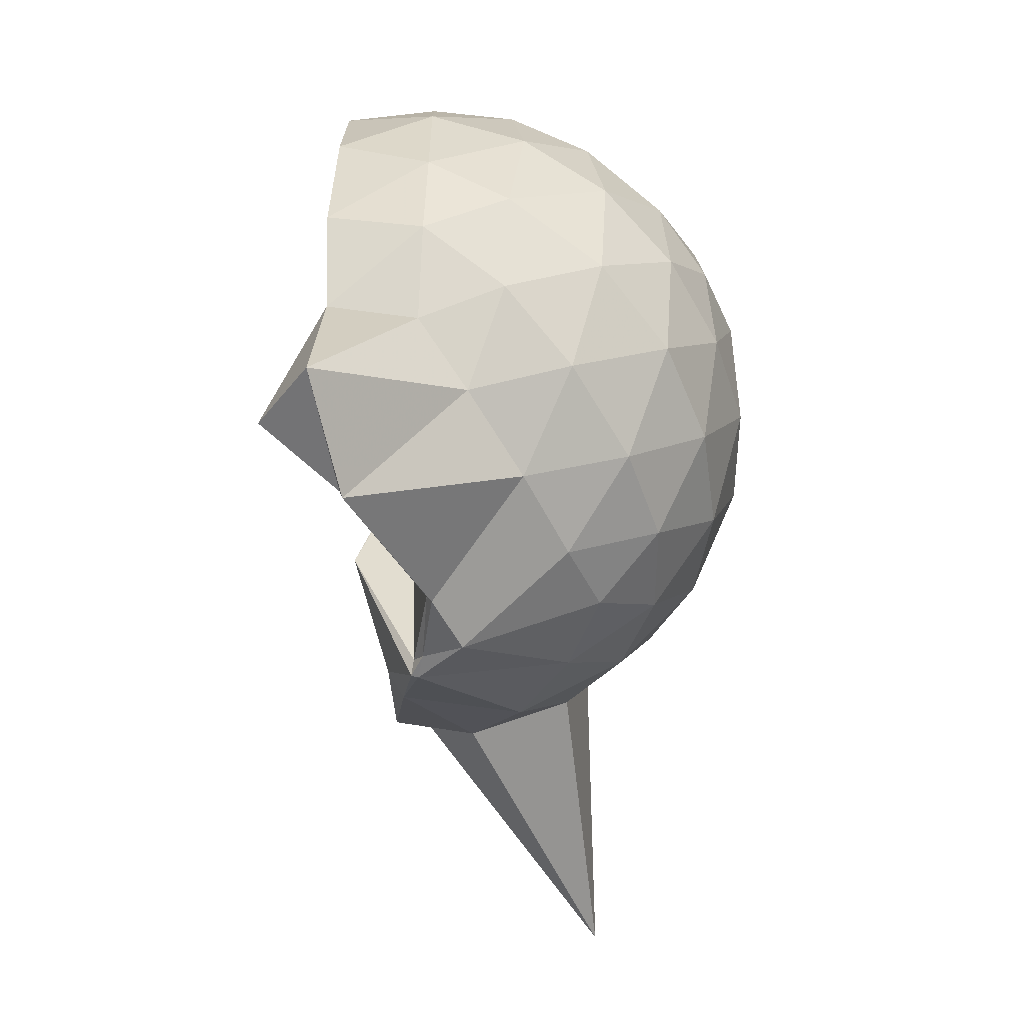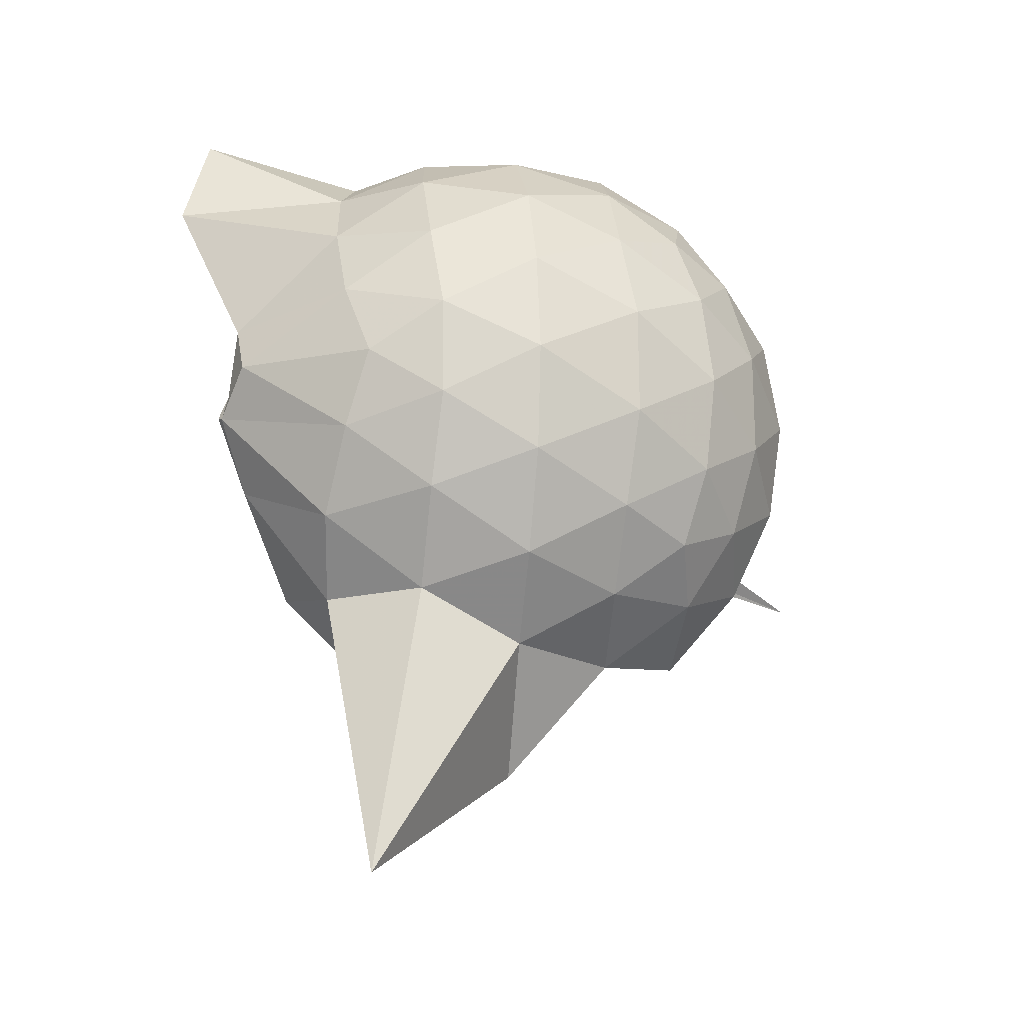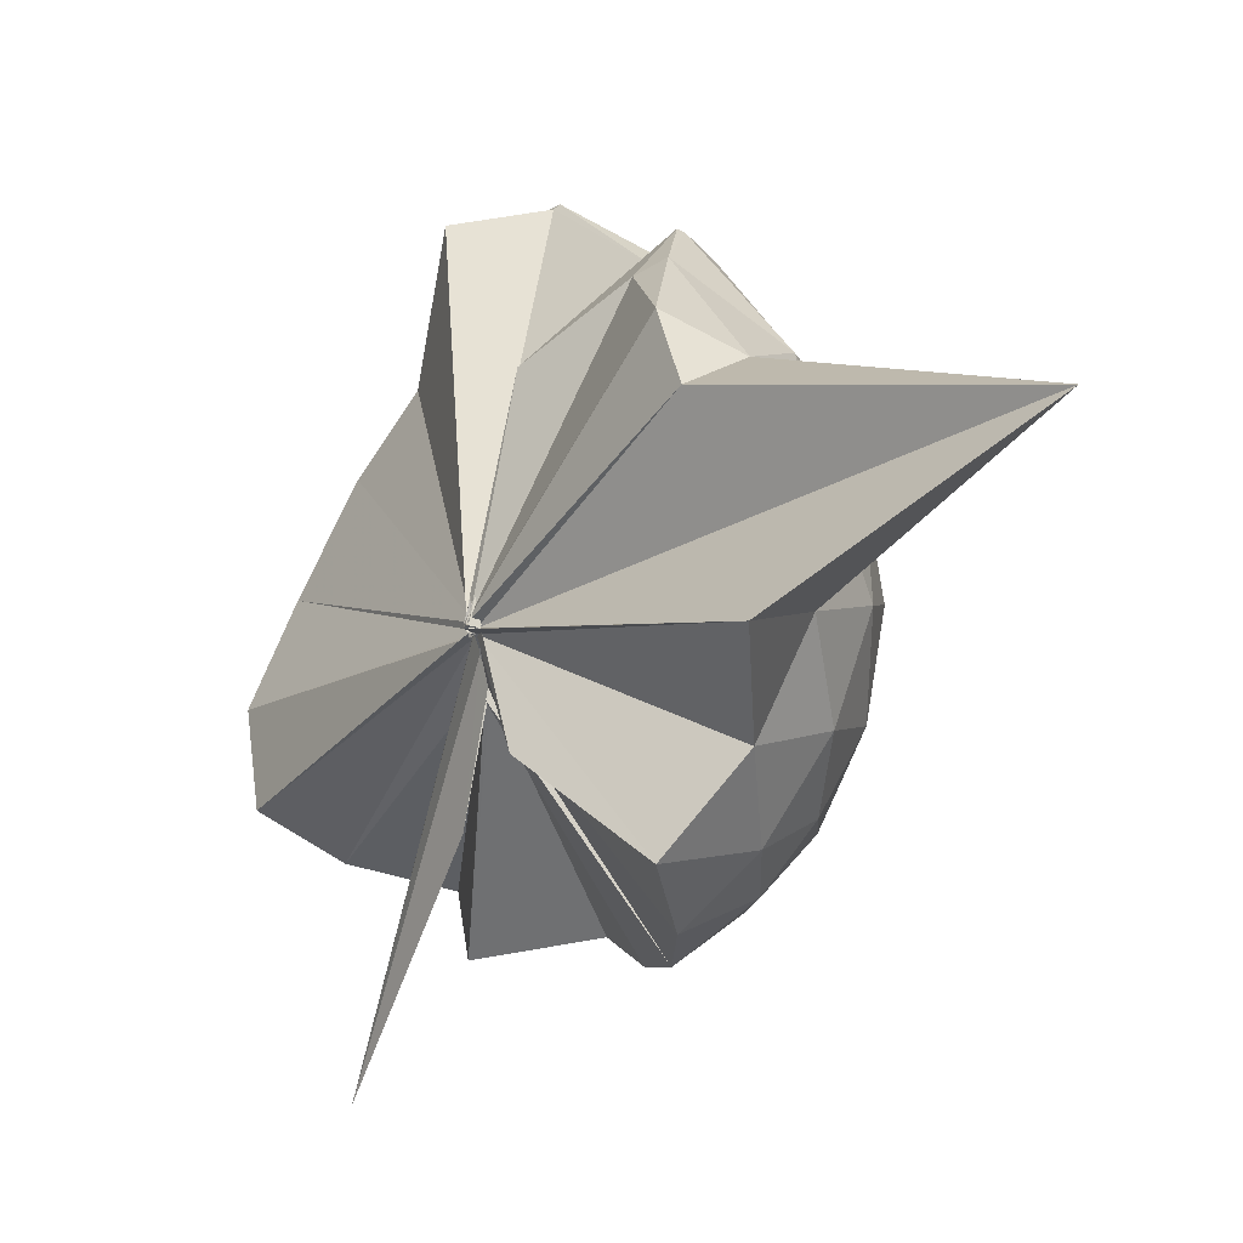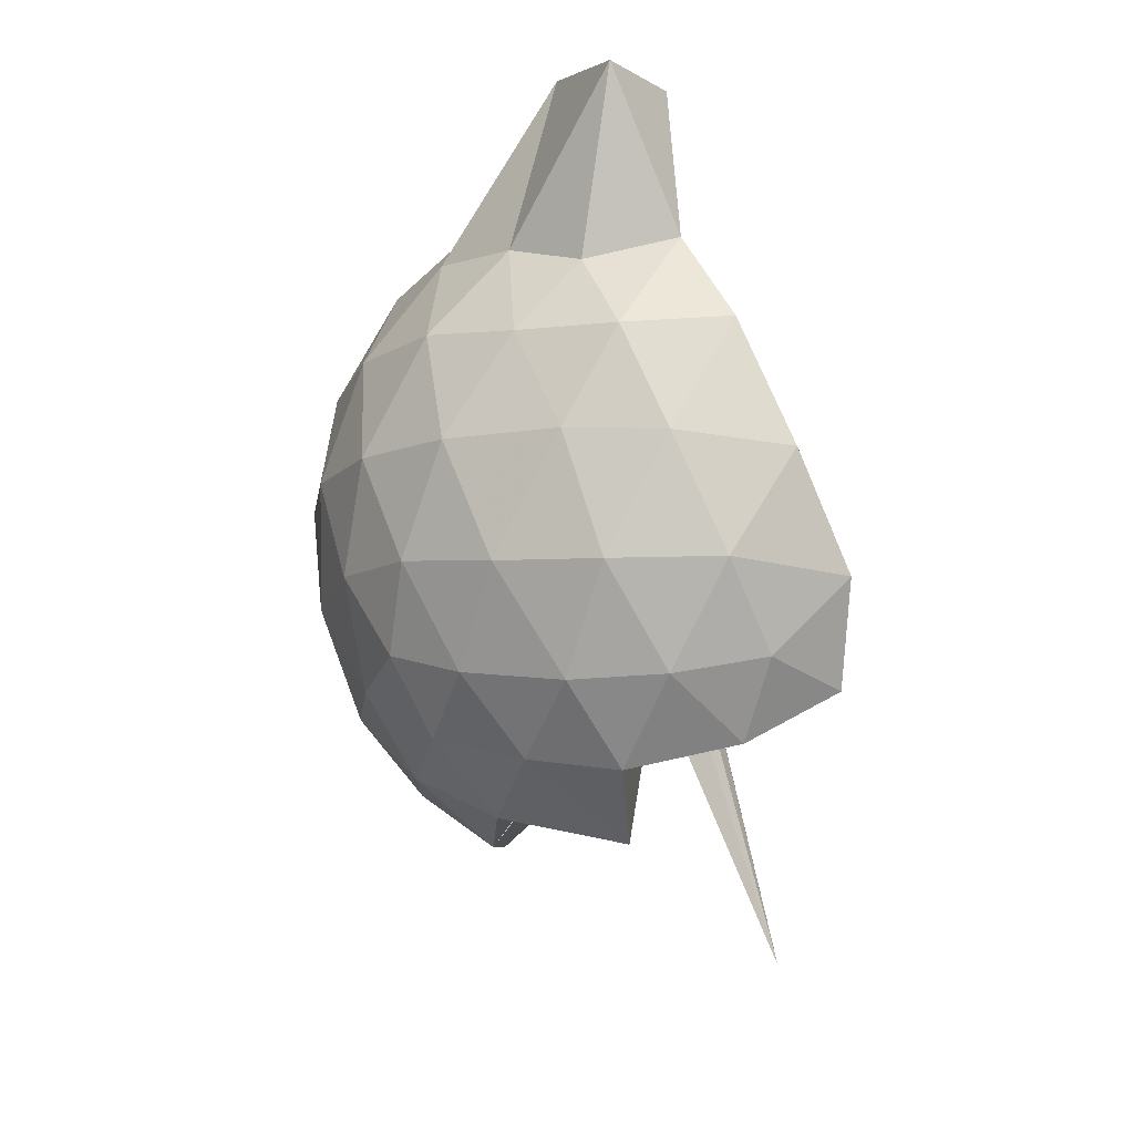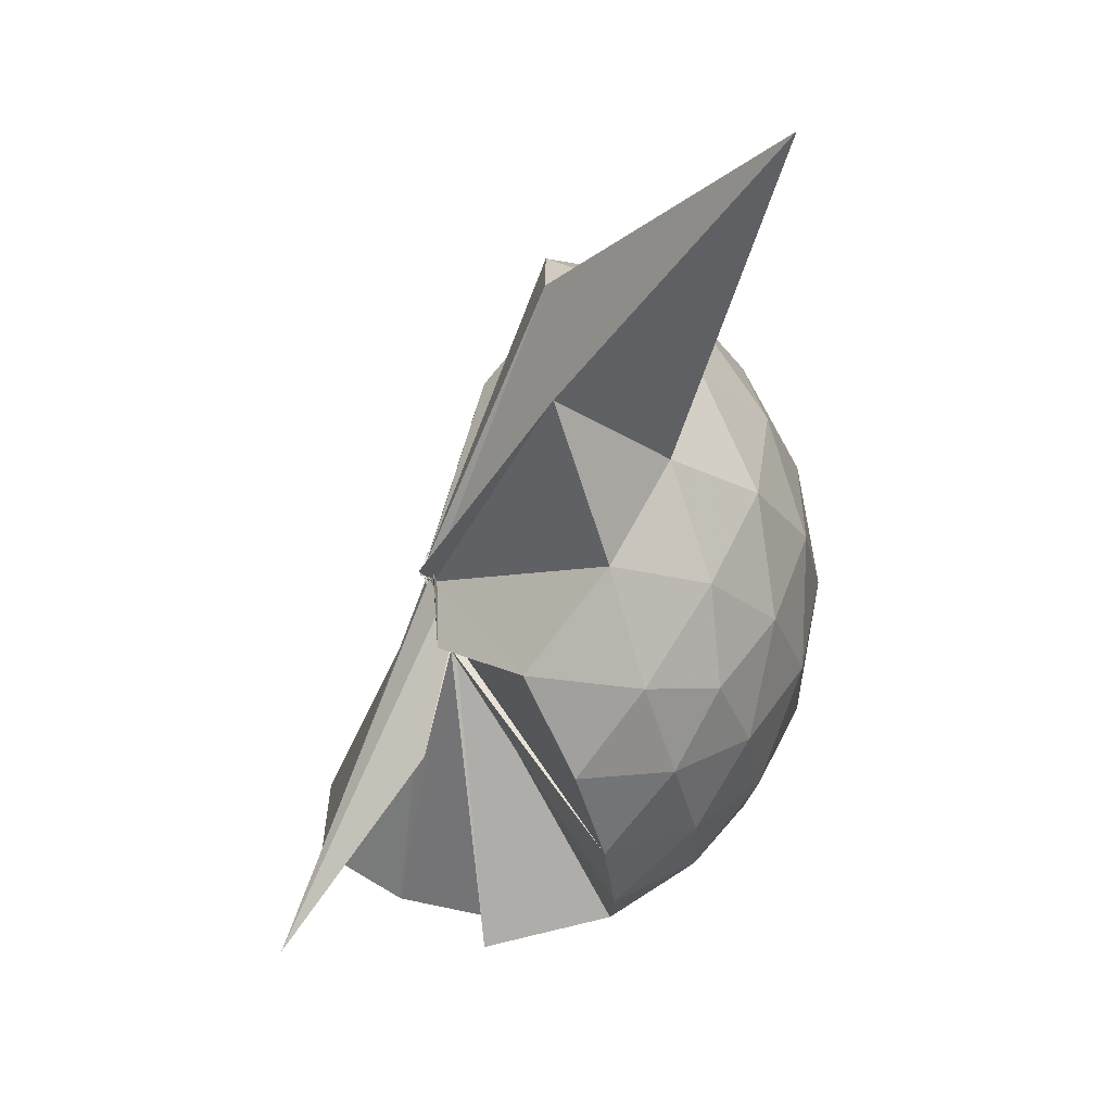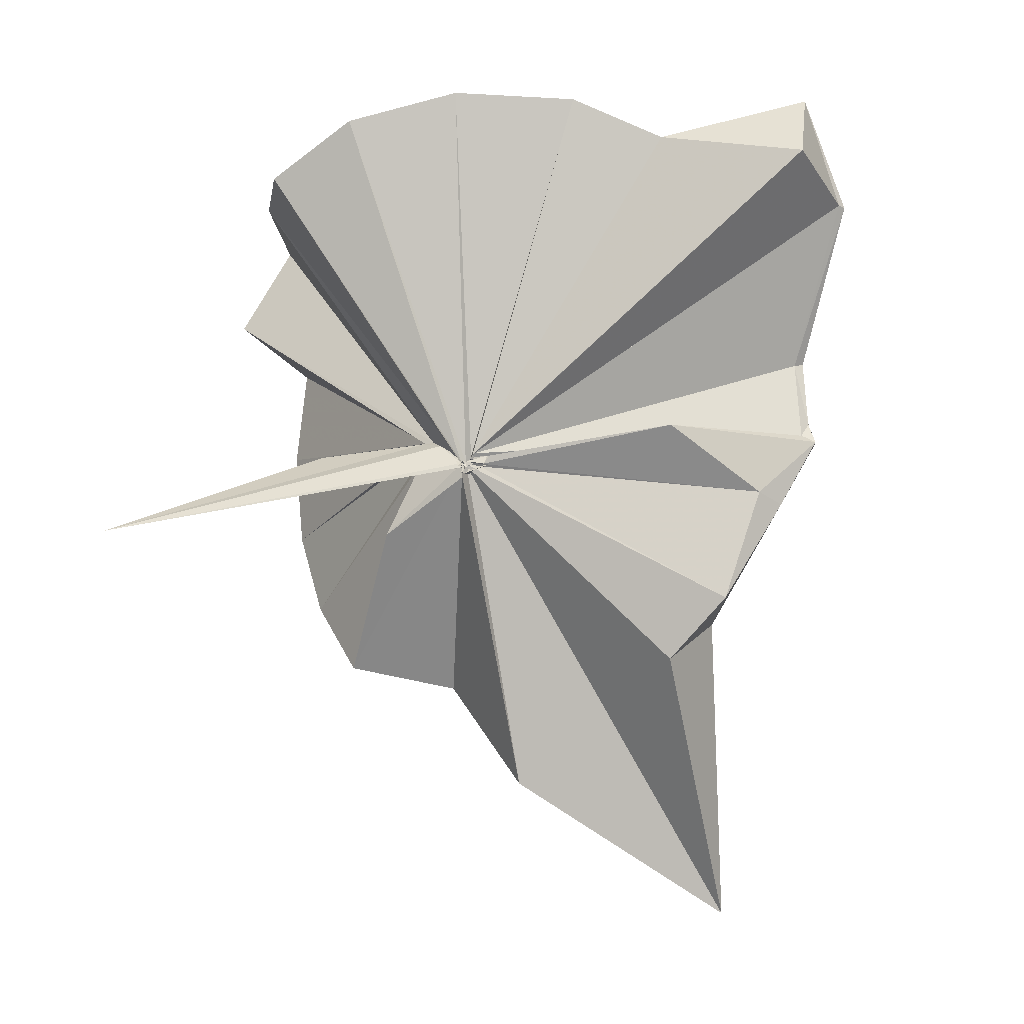
<metadata>
{"format":"obj","ext":"obj","renderer":"f3d","projection":"perspective","resolution":1024,"background":"white","views":[{"elev":40.6,"azim":28.7,"up":"+Y"},{"elev":-18.0,"azim":80.1,"up":"+Y"},{"elev":1.0,"azim":-16.4,"up":"+Z"},{"elev":76.2,"azim":-176.3,"up":"+Y"},{"elev":-23.8,"azim":1.8,"up":"+Z"},{"elev":-12.3,"azim":-67.7,"up":"+Y"}]}
</metadata>
<code>
v -0.05114 -0.454 0.8656
v 0.01027 -0.3829 0.6875
v 0.8658 -0.2589 1.383
v 0.796 -0.04175 1.452
v 0.6622 0.1935 1.47
v 0.4757 0.4046 1.445
v 0.2865 0.5384 1.381
v 0.04063 0.5397 1.456
v -0.05044 -0.4405 0.8614
v -0.05042 -0.4556 0.8549
v -0.03947 -0.4524 0.849
v -0.05359 -0.462 0.8472
v -0.04373 -0.4651 0.8421
v -0.07211 -0.4813 0.8472
v -0.06043 -0.4764 0.8696
v -0.04842 -0.477 0.8571
v -0.04779 -0.4757 0.9149
v -0.0743 -0.4691 0.839
v 0.277 -1.059 1.381
v 0.4799 -0.9271 1.454
v 0.6615 -0.7178 1.482
v 0.7985 -0.4796 1.441
v 0.944 -0.1202 1.174
v 0.8523 0.1463 1.202
v 0.67 0.3979 1.204
v 0.4413 0.5685 1.172
v 0.1828 0.6809 1.171
v -0.1012 0.648 1.218
v -0.03332 -0.4435 0.8486
v -0.02975 -0.4585 0.8444
v -0.05899 -0.4667 0.8366
v -0.05858 -0.4733 0.8372
v -0.04317 -0.4651 0.8421
v -0.07513 -0.4747 0.8369
v -0.07187 -0.483 0.8465
v -0.06983 -0.5022 0.8446
v -0.0365 -0.4971 0.845
v -0.04287 -0.4727 0.8374
v 0.8751 -1.806 1.347
v 0.6715 -0.9292 1.192
v 0.8508 -0.6699 1.19
v 0.9427 -0.4049 1.171
v 0.9497 0.0373 0.8932
v 0.8163 0.3081 0.8935
v 0.6007 0.5212 0.8945
v 0.3065 0.6579 0.9021
v 0.0442 0.7011 0.9024
v -0.2645 0.6575 0.8915
v -0.02931 -0.4562 0.8289
v -0.05594 -0.4601 0.8305
v -0.06166 -0.4727 0.8347
v -0.05185 -0.4709 0.8343
v -0.07167 -0.4726 0.836
v -0.04792 -0.4688 0.8337
v -0.07047 -0.4935 0.8402
v -0.04218 -0.4999 0.8394
v -0.07787 -0.5 0.8359
v 0.3098 -1.419 0.8688
v 0.5865 -1.065 0.8827
v 0.8099 -0.8437 0.8922
v 0.9469 -0.5668 0.8903
v 0.9967 -0.2648 0.8911
v 0.8511 0.1625 0.6133
v 0.6865 0.3945 0.6096
v 0.4546 0.5543 0.5862
v 0.1838 0.6447 0.5875
v -0.1152 0.655 0.6099
v -0.4174 0.5516 0.6034
v -0.04461 -0.4555 0.8193
v -0.03392 -0.4651 0.8206
v -0.0389 -0.457 0.8234
v -0.06297 -0.4757 0.8276
v -0.04048 -0.4713 0.821
v -0.05056 -0.4867 0.8436
v -0.05527 -0.4874 0.8461
v -0.03928 -0.492 0.8445
v -0.04041 -0.4617 0.823
v 0.4347 -1.09 0.587
v 0.6837 -0.9247 0.6088
v 0.8503 -0.6962 0.6052
v 0.9338 -0.4239 0.5803
v 0.9349 -0.1097 0.582
v 0.7095 0.2307 0.4002
v 0.5231 0.3693 0.3426
v 0.2576 0.4877 0.3168
v 0.007784 0.5393 0.3383
v -0.2357 0.5309 0.398
v -0.4194 0.4002 0.3484
v -0.06216 -0.4638 0.8247
v -0.04642 -0.4635 0.8245
v -0.06387 -0.4755 0.8177
v -0.03587 -0.4524 0.8137
v -0.05189 -0.4793 0.8238
v -0.05412 -0.4787 0.8243
v -0.03713 -0.4961 0.8329
v -0.01049 -0.6608 0.553
v 0.2249 -1.037 0.3277
v 0.5162 -0.9071 0.3396
v 0.7036 -0.7664 0.3942
v 0.7827 -0.5457 0.3387
v 0.8182 -0.2689 0.317
v 0.7854 0.01001 0.3429
v 0.6194 -0.2441 1.743
v 0.532 -0.09727 1.758
v 0.3861 0.3561 1.945
v 0.2466 0.6728 1.863
v 0.09708 0.4535 1.889
v -0.03715 -0.4492 0.8642
v -0.02963 -0.4602 0.8574
v -0.05352 -0.4668 0.8538
v -0.07318 -0.4678 0.8483
v -0.05917 -0.4719 0.8773
v -0.0458 -0.4807 0.8666
v -0.05098 -0.4803 0.8848
v 0.2722 -0.8811 1.563
v 0.396 -0.5782 1.711
v 0.5011 -0.3741 1.795
v 0.5082 -0.3027 1.776
v 0.5041 -0.1059 1.738
v 0.3699 0.3613 1.931
v -0.06017 -0.4397 0.8717
v -0.05225 -0.4507 0.8673
v -0.05155 -0.4484 0.9097
v -0.05861 -0.4734 0.9035
v -0.05347 -0.4742 0.8944
v 0.3167 -0.5503 1.665
v 0.4844 -0.3665 1.804
v 0.47 -0.3454 1.763
v -0.06075 -0.4401 0.8697
v -0.04936 -0.455 0.867
v -0.05347 -0.4504 0.9167
v 0.08232 -0.373 1.459
v 0.5901 0.1475 0.2067
v 0.3482 0.2727 0.1511
v 0.1051 0.3492 0.127
v -0.187 0.3943 0.2043
v -0.04147 -0.4508 0.8157
v -0.02822 -0.4579 0.8266
v -0.02866 -0.4266 0.7879
v -0.04938 -0.4645 0.8219
v -0.05085 -0.4776 0.8258
v -0.03478 -0.4846 0.8306
v 0.01123 -0.4336 0.6609
v 0.3444 -0.8148 0.1424
v 0.589 -0.6834 0.2052
v 0.6439 -0.4217 0.142
v 0.6445 -0.1175 0.1431
v 0.417 0.01577 0.03494
v 0.07287 0.09962 -0.02248
v 0.0002311 -0.3756 0.7049
v -0.006054 -0.3799 0.7123
v -0.0341 -0.3996 0.746
v -0.3785 -0.6558 -0.2385
v -0.02054 -0.4198 0.7788
v 0.00875 -0.3796 0.6926
v 0.4109 -0.5577 0.03236
v 0.4319 -0.27 -0.005978
v 0.01345 -0.3777 0.6826
v 0.0003357 -0.3813 0.683
v -0.008719 -0.3811 0.6765
v -0.06036 -0.4065 0.3482
v -0.01015 -0.3803 0.6803
f 3 23 4
f 4 23 24
f 4 24 5
f 5 24 25
f 5 25 6
f 6 25 26
f 6 26 7
f 7 26 27
f 7 27 8
f 8 27 28
f 8 28 9
f 9 28 29
f 9 29 10
f 10 29 30
f 10 30 11
f 11 30 31
f 11 31 12
f 12 31 32
f 12 32 13
f 13 32 33
f 13 33 14
f 14 33 34
f 14 34 15
f 15 34 35
f 15 35 16
f 16 35 36
f 16 36 17
f 17 36 37
f 17 37 18
f 18 37 38
f 18 38 19
f 19 38 39
f 19 39 20
f 20 39 40
f 20 40 21
f 21 40 41
f 21 41 22
f 22 41 42
f 22 42 3
f 3 42 23
f 23 43 24
f 24 43 44
f 24 44 25
f 25 44 45
f 25 45 26
f 26 45 46
f 26 46 27
f 27 46 47
f 27 47 28
f 28 47 48
f 28 48 29
f 29 48 49
f 29 49 30
f 30 49 50
f 30 50 31
f 31 50 51
f 31 51 32
f 32 51 52
f 32 52 33
f 33 52 53
f 33 53 34
f 34 53 54
f 34 54 35
f 35 54 55
f 35 55 36
f 36 55 56
f 36 56 37
f 37 56 57
f 37 57 38
f 38 57 58
f 38 58 39
f 39 58 59
f 39 59 40
f 40 59 60
f 40 60 41
f 41 60 61
f 41 61 42
f 42 61 62
f 42 62 23
f 23 62 43
f 43 63 44
f 44 63 64
f 44 64 45
f 45 64 65
f 45 65 46
f 46 65 66
f 46 66 47
f 47 66 67
f 47 67 48
f 48 67 68
f 48 68 49
f 49 68 69
f 49 69 50
f 50 69 70
f 50 70 51
f 51 70 71
f 51 71 52
f 52 71 72
f 52 72 53
f 53 72 73
f 53 73 54
f 54 73 74
f 54 74 55
f 55 74 75
f 55 75 56
f 56 75 76
f 56 76 57
f 57 76 77
f 57 77 58
f 58 77 78
f 58 78 59
f 59 78 79
f 59 79 60
f 60 79 80
f 60 80 61
f 61 80 81
f 61 81 62
f 62 81 82
f 62 82 43
f 43 82 63
f 63 83 64
f 64 83 84
f 64 84 65
f 65 84 85
f 65 85 66
f 66 85 86
f 66 86 67
f 67 86 87
f 67 87 68
f 68 87 88
f 68 88 69
f 69 88 89
f 69 89 70
f 70 89 90
f 70 90 71
f 71 90 91
f 71 91 72
f 72 91 92
f 72 92 73
f 73 92 93
f 73 93 74
f 74 93 94
f 74 94 75
f 75 94 95
f 75 95 76
f 76 95 96
f 76 96 77
f 77 96 97
f 77 97 78
f 78 97 98
f 78 98 79
f 79 98 99
f 79 99 80
f 80 99 100
f 80 100 81
f 81 100 101
f 81 101 82
f 82 101 102
f 82 102 63
f 63 102 83
f 103 104 118
f 104 119 118
f 104 105 119
f 105 120 119
f 105 106 120
f 106 107 120
f 107 121 120
f 107 108 121
f 108 122 121
f 108 109 122
f 109 110 122
f 110 123 122
f 110 111 123
f 111 124 123
f 111 112 124
f 112 113 124
f 113 125 124
f 113 114 125
f 114 126 125
f 114 115 126
f 115 116 126
f 116 127 126
f 116 117 127
f 117 118 127
f 117 103 118
f 118 119 128
f 119 129 128
f 119 120 129
f 120 121 129
f 121 130 129
f 121 122 130
f 122 123 130
f 123 131 130
f 123 124 131
f 124 125 131
f 125 132 131
f 125 126 132
f 126 127 132
f 127 128 132
f 127 118 128
f 133 148 134
f 134 148 149
f 134 149 135
f 135 149 150
f 135 150 136
f 136 150 137
f 137 150 151
f 137 151 138
f 138 151 152
f 138 152 139
f 139 152 140
f 140 152 153
f 140 153 141
f 141 153 154
f 141 154 142
f 142 154 143
f 143 154 155
f 143 155 144
f 144 155 156
f 144 156 145
f 145 156 146
f 146 156 157
f 146 157 147
f 147 157 148
f 147 148 133
f 148 158 149
f 149 158 159
f 149 159 150
f 150 159 151
f 151 159 160
f 151 160 152
f 152 160 153
f 153 160 161
f 153 161 154
f 154 161 155
f 155 161 162
f 155 162 156
f 156 162 157
f 157 162 158
f 157 158 148
f 3 4 103
f 103 4 104
f 4 5 104
f 104 5 105
f 5 6 105
f 105 6 106
f 6 7 106
f 7 8 106
f 106 8 107
f 8 9 107
f 107 9 108
f 9 10 108
f 108 10 109
f 10 11 109
f 11 12 109
f 109 12 110
f 12 13 110
f 110 13 111
f 13 14 111
f 111 14 112
f 14 15 112
f 15 16 112
f 112 16 113
f 16 17 113
f 113 17 114
f 17 18 114
f 114 18 115
f 18 19 115
f 19 20 115
f 115 20 116
f 20 21 116
f 116 21 117
f 21 22 117
f 117 22 103
f 22 3 103
f 83 133 84
f 84 133 134
f 84 134 85
f 85 134 135
f 85 135 86
f 86 135 136
f 86 136 87
f 87 136 88
f 88 136 137
f 88 137 89
f 89 137 138
f 89 138 90
f 90 138 139
f 90 139 91
f 91 139 92
f 92 139 140
f 92 140 93
f 93 140 141
f 93 141 94
f 94 141 142
f 94 142 95
f 95 142 96
f 96 142 143
f 96 143 97
f 97 143 144
f 97 144 98
f 98 144 145
f 98 145 99
f 99 145 100
f 100 145 146
f 100 146 101
f 101 146 147
f 101 147 102
f 102 147 133
f 102 133 83
f 128 129 1
f 129 130 1
f 130 131 1
f 131 132 1
f 132 128 1
f 159 158 2
f 160 159 2
f 161 160 2
f 162 161 2
f 158 162 2

</code>
